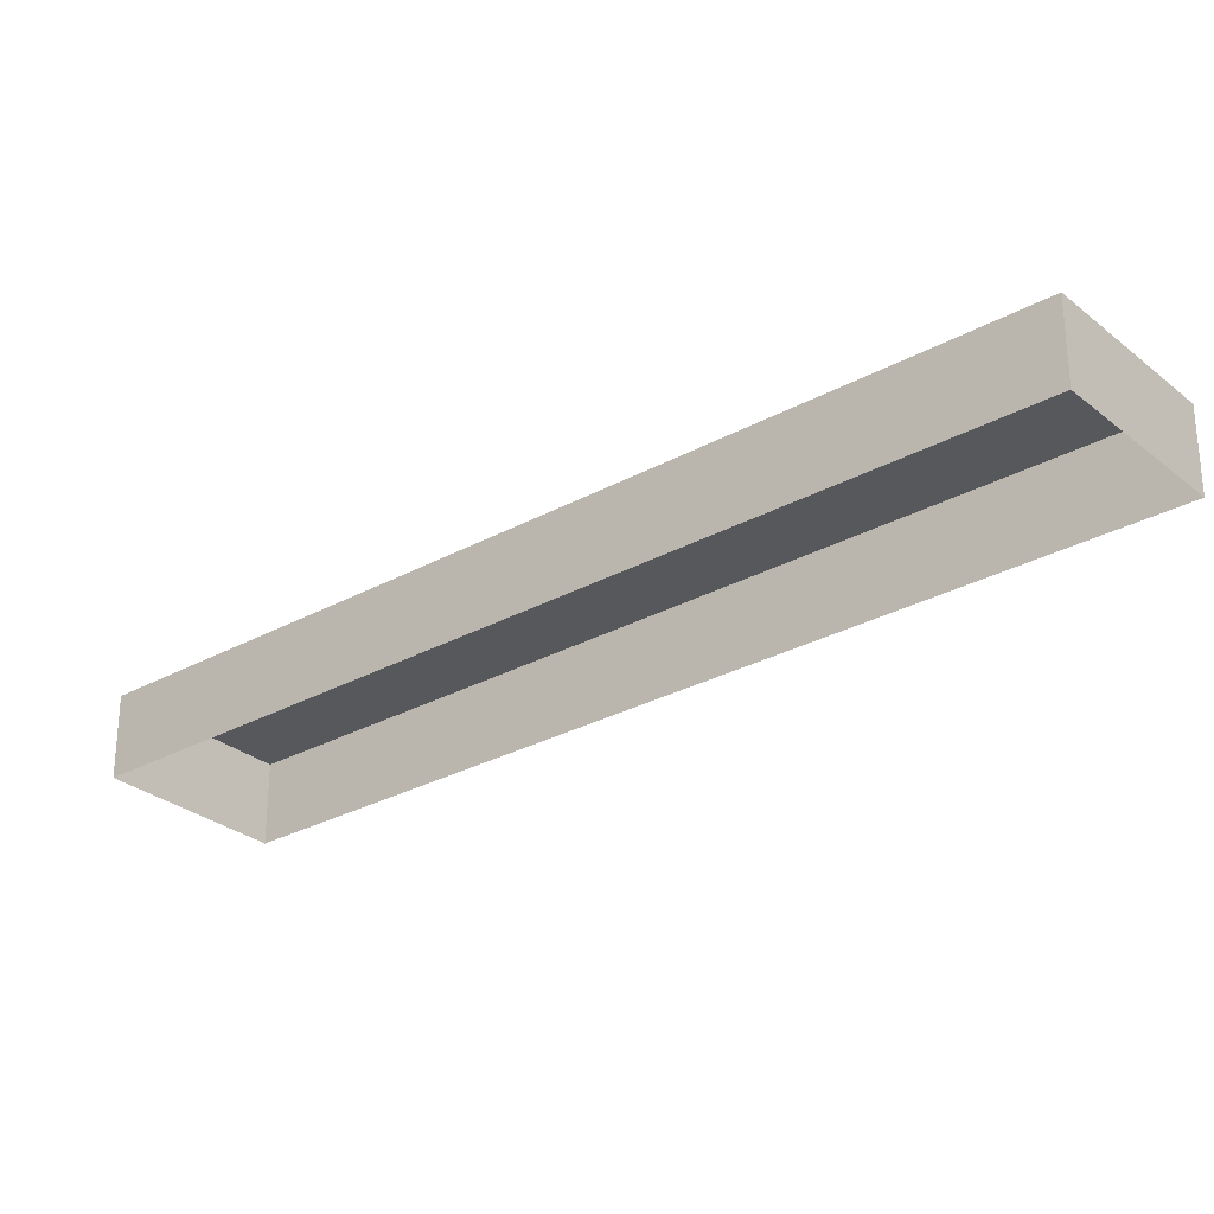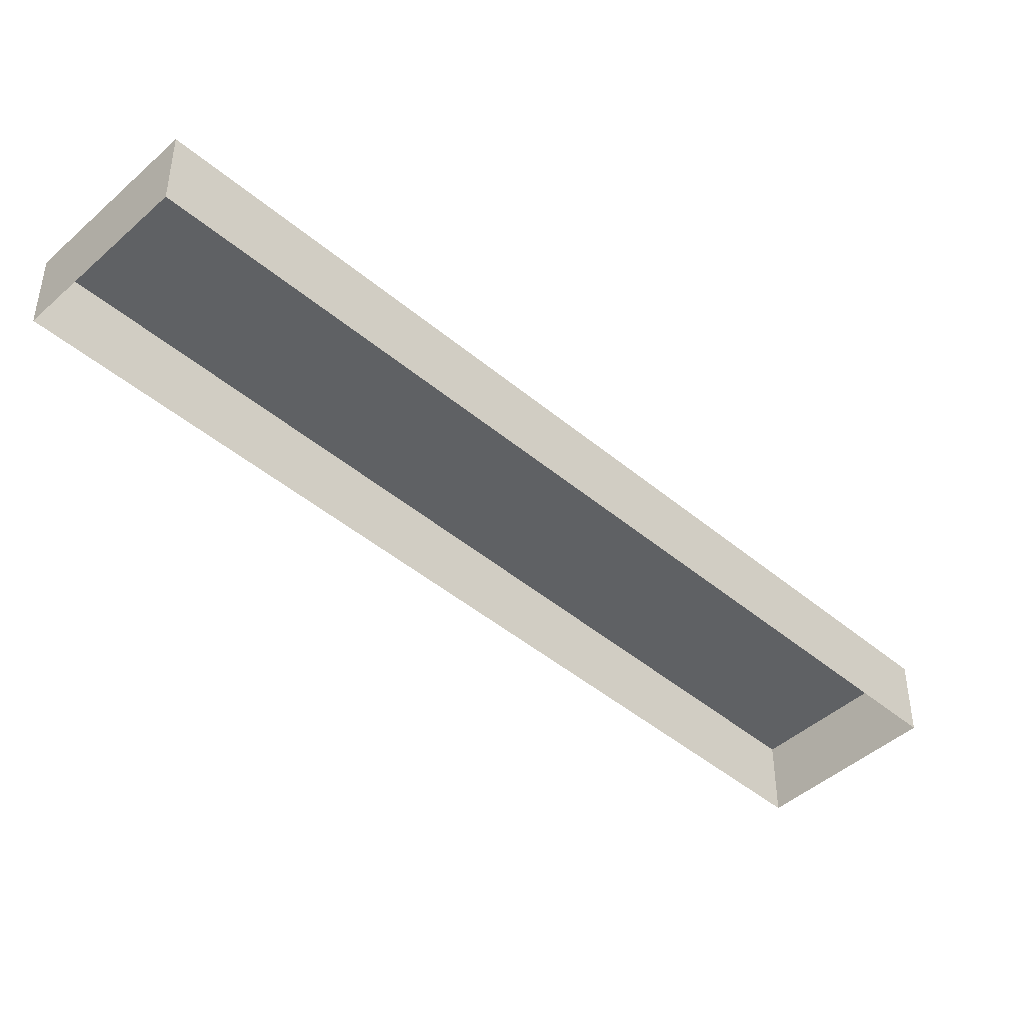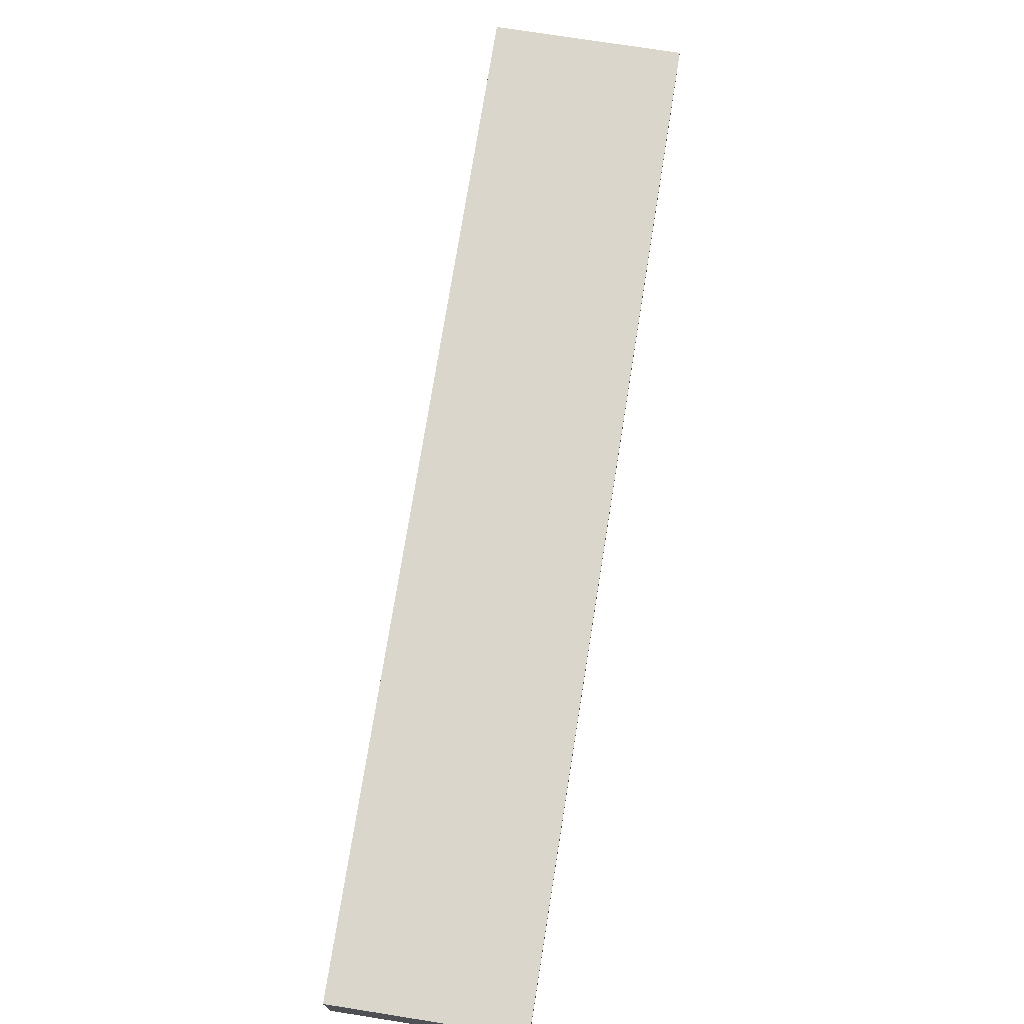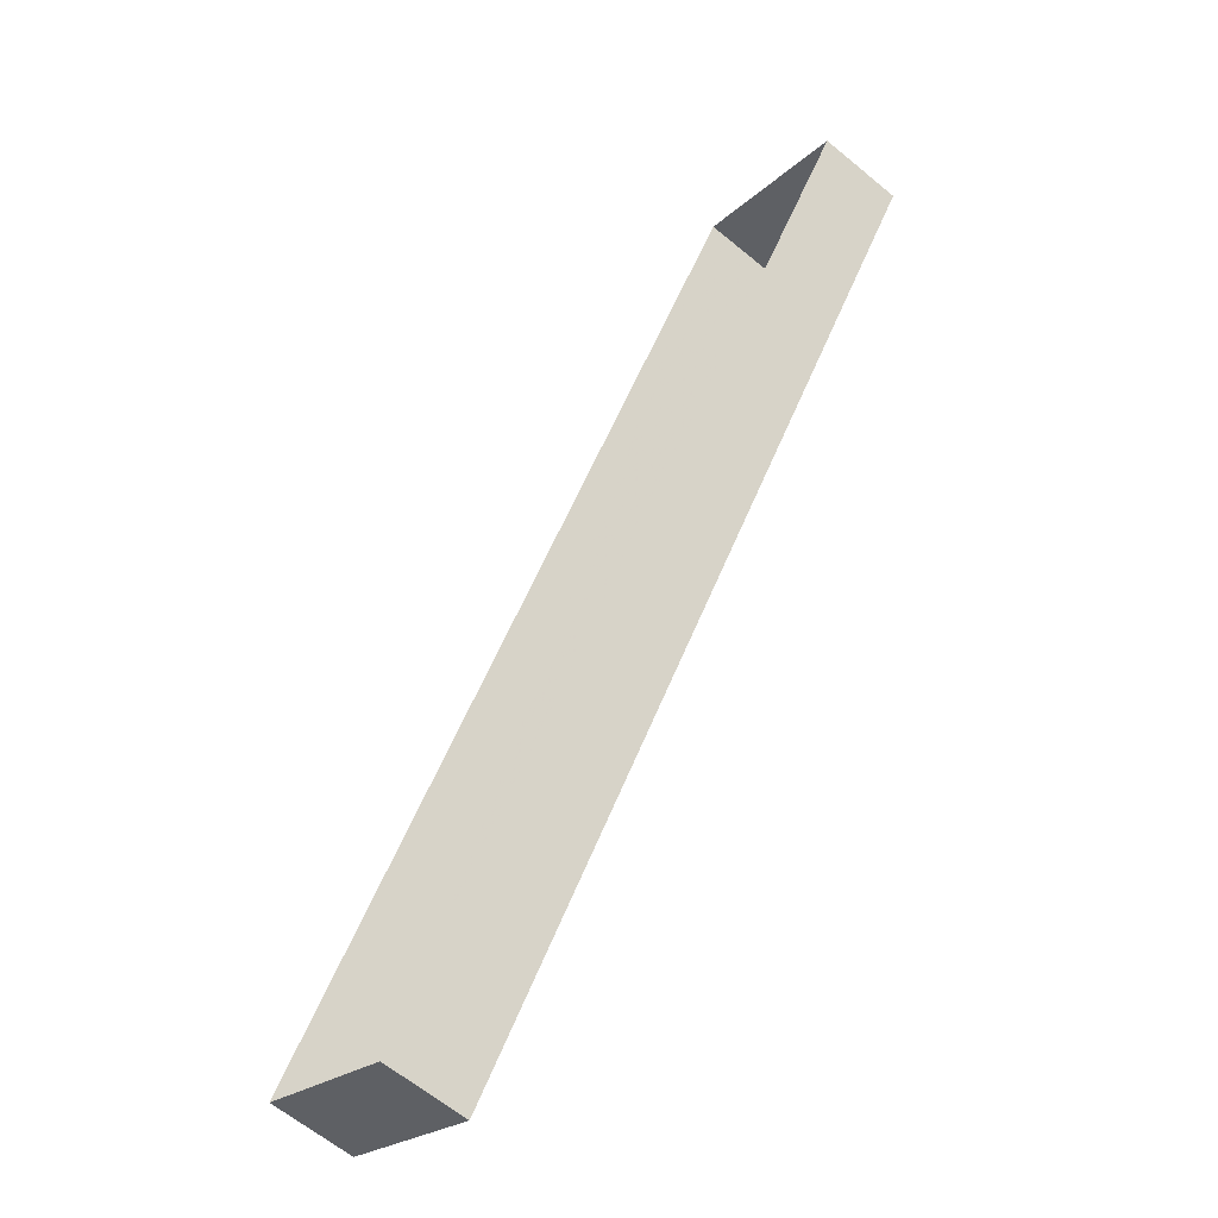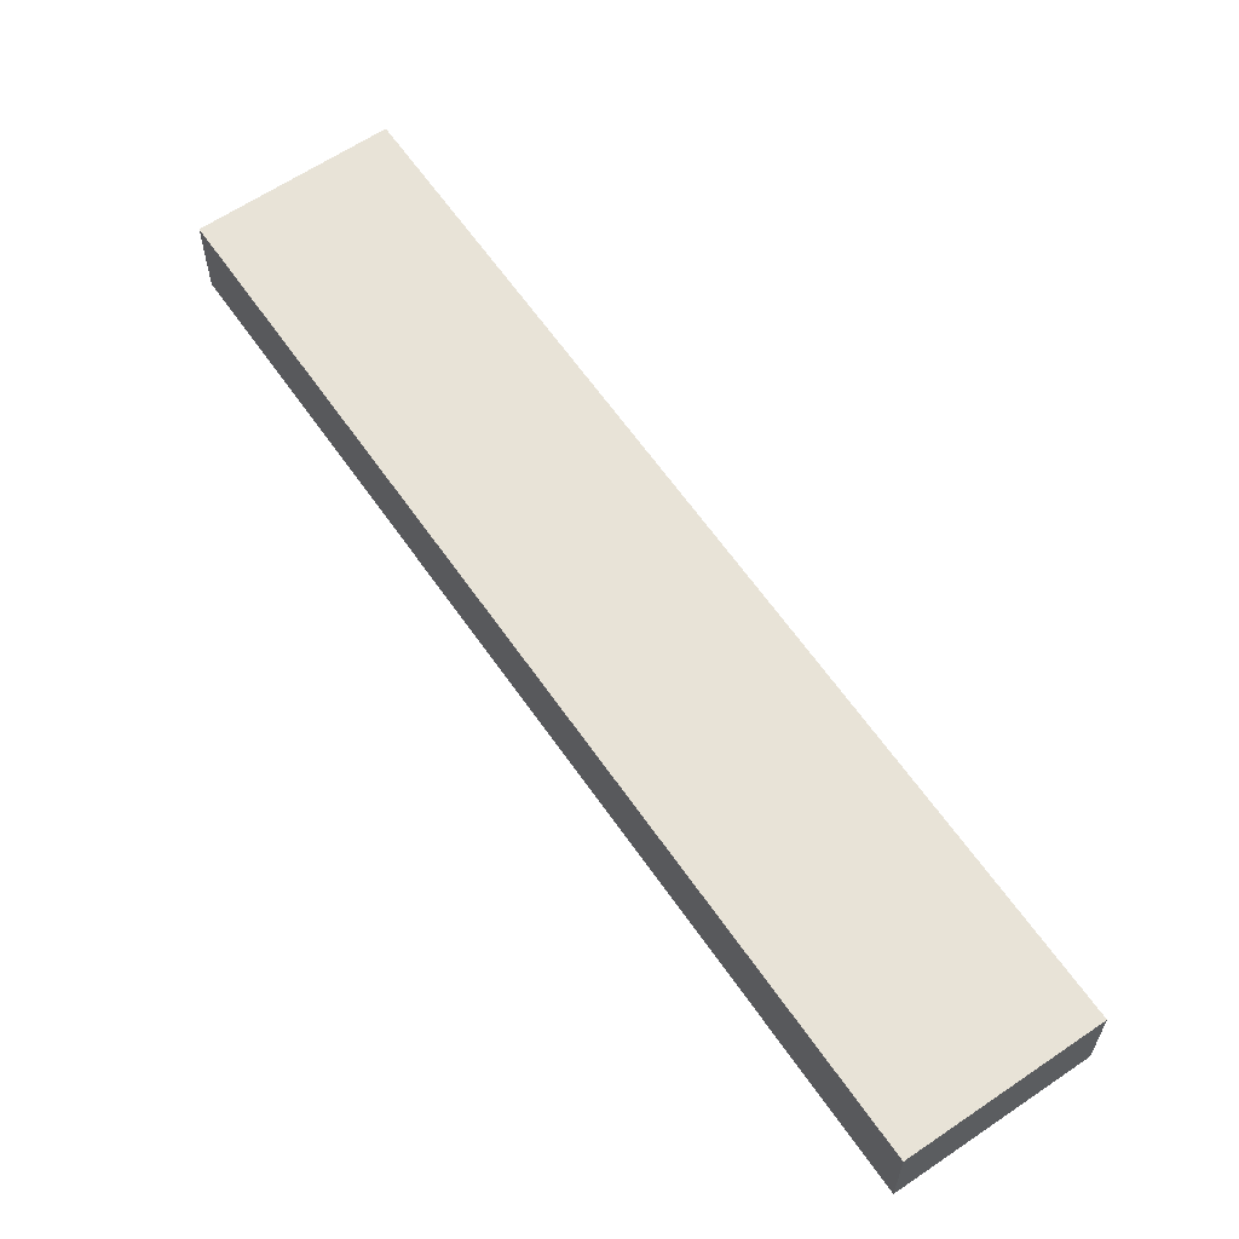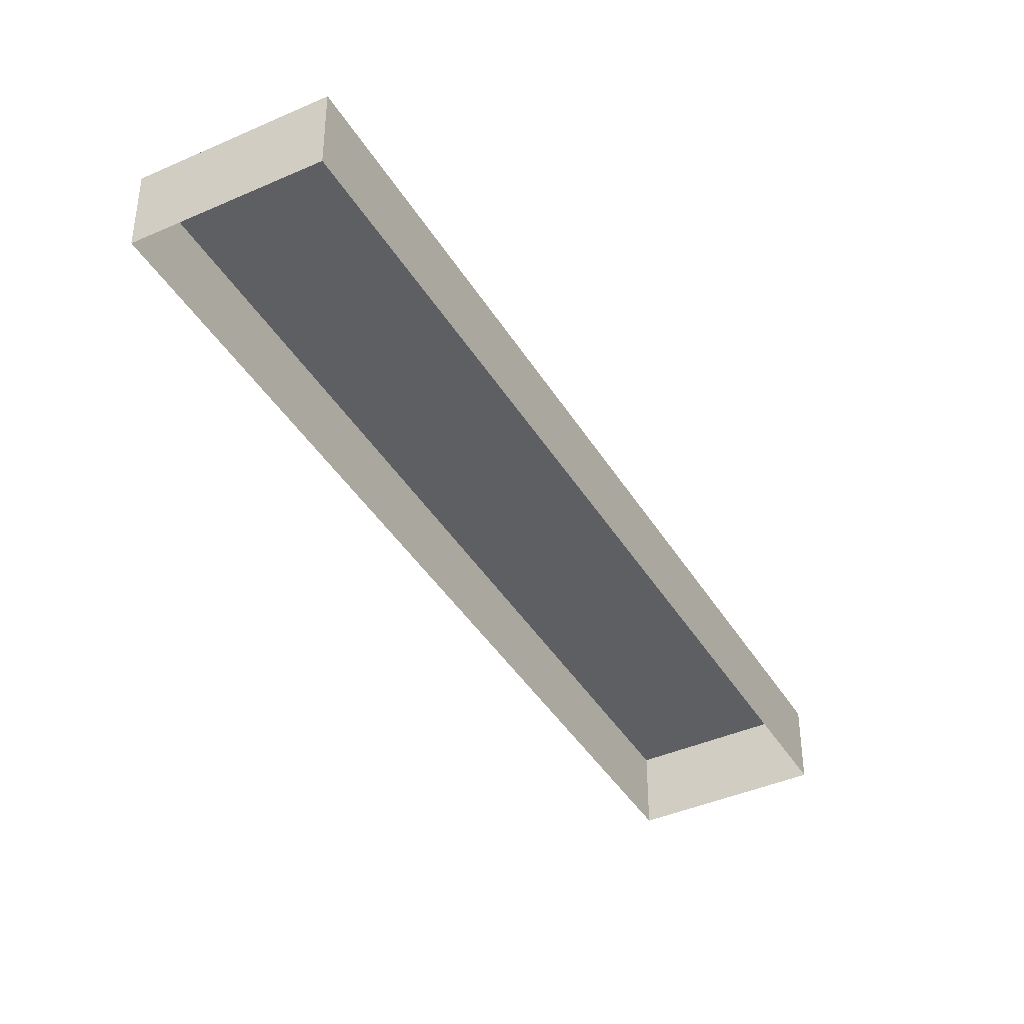
<metadata>
{"format":"obj","ext":"obj","renderer":"f3d","projection":"perspective","resolution":1024,"background":"white","views":[{"elev":-28.7,"azim":-15.3,"up":"+Z"},{"elev":-45.4,"azim":81.0,"up":"+Z"},{"elev":73.7,"azim":44.1,"up":"+Z"},{"elev":-63.4,"azim":-129.8,"up":"+Y"},{"elev":62.3,"azim":-179.5,"up":"+Z"},{"elev":-41.0,"azim":-116.4,"up":"+Z"}]}
</metadata>
<code>
v -1.231e+04 -3.783e+04 23.12
v -1.232e+04 -3.781e+04 23.12
v -1.231e+04 -3.783e+04 23.12
v -1.232e+04 -3.782e+04 23.12
v -1.232e+04 -3.781e+04 24.46
v -1.231e+04 -3.783e+04 24.46
v -1.231e+04 -3.783e+04 24.46
v -1.232e+04 -3.782e+04 24.46
f 1 2 3
f 1 4 2
f 5 6 7
f 5 8 6
f 7 1 3
f 7 6 1
f 6 4 1
f 6 8 4
f 5 2 4
f 8 5 4
f 7 3 2
f 5 7 2

</code>
